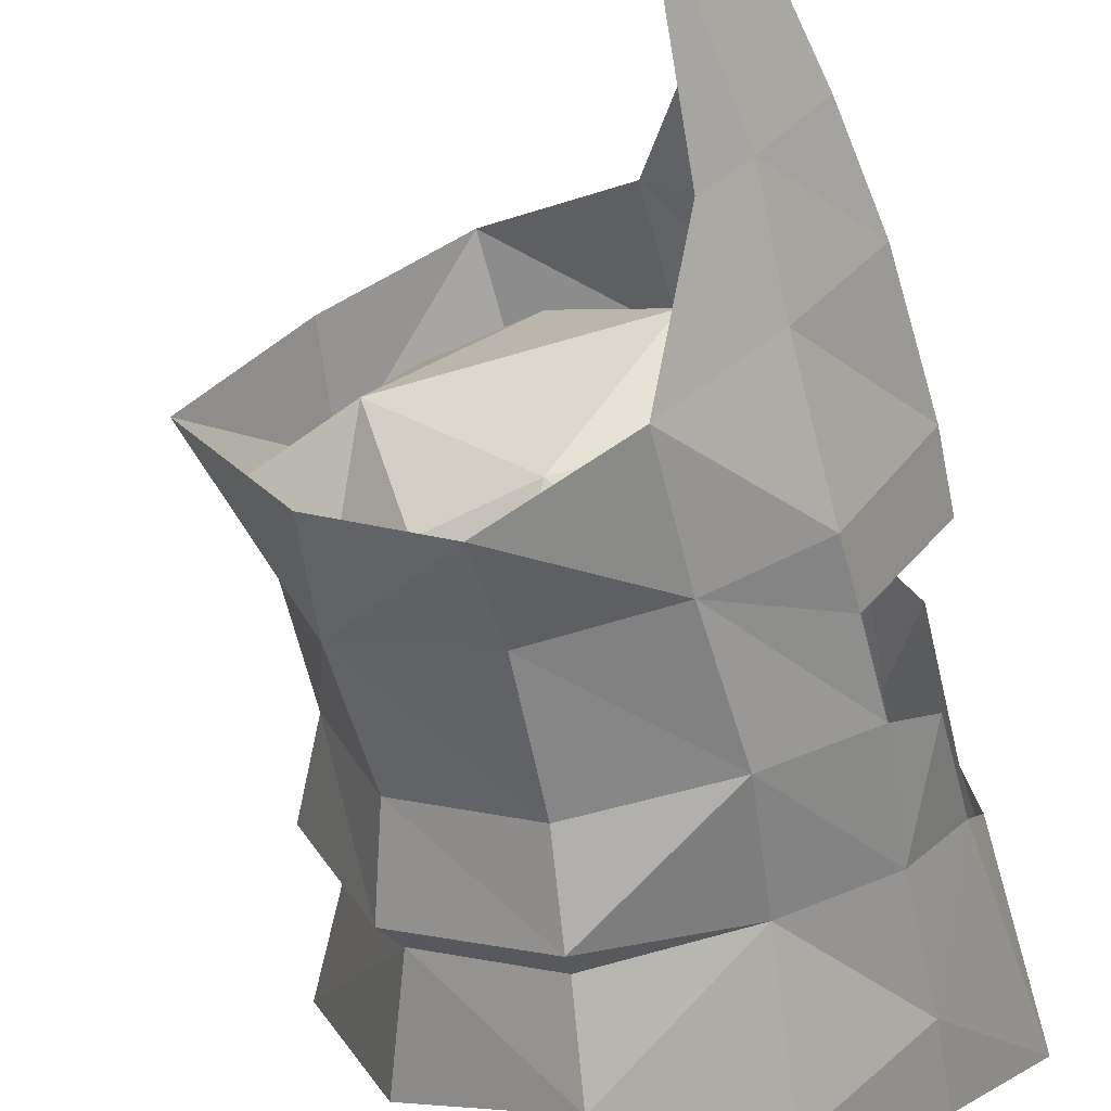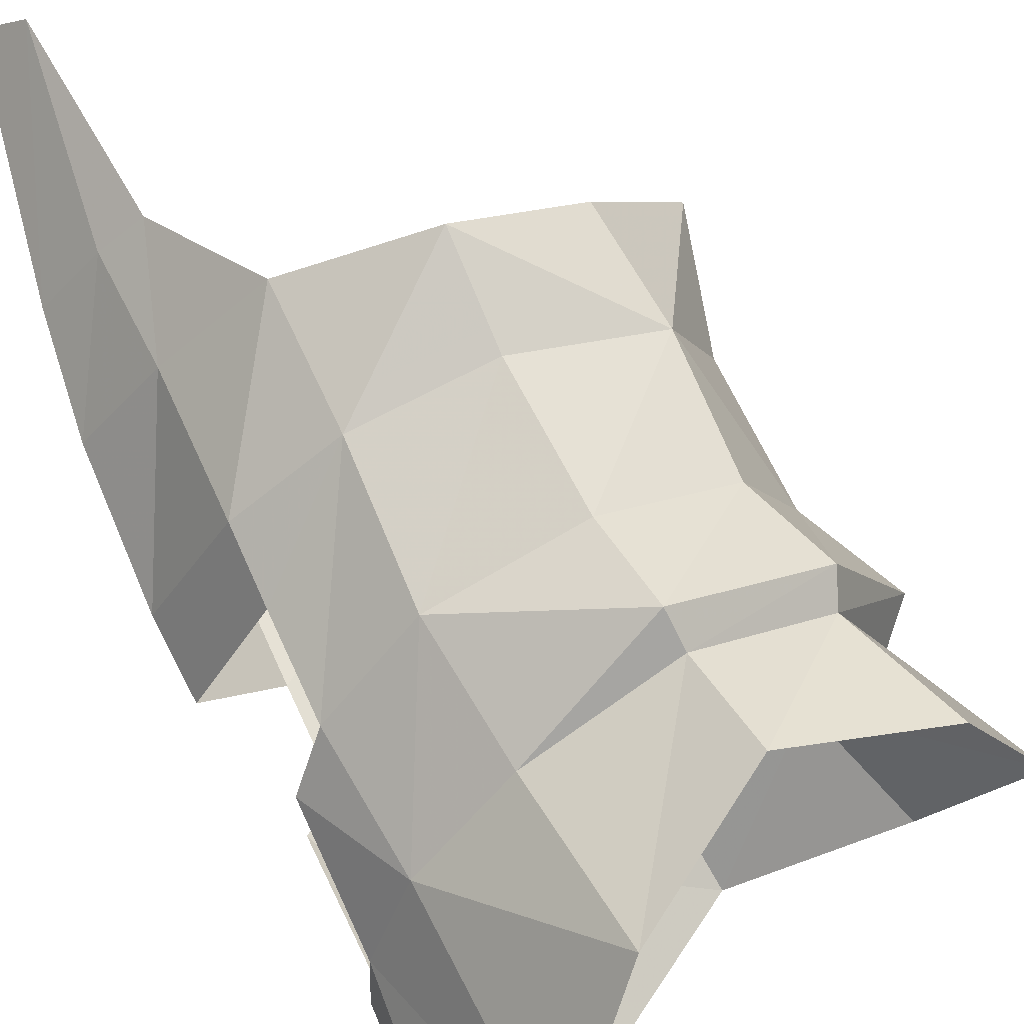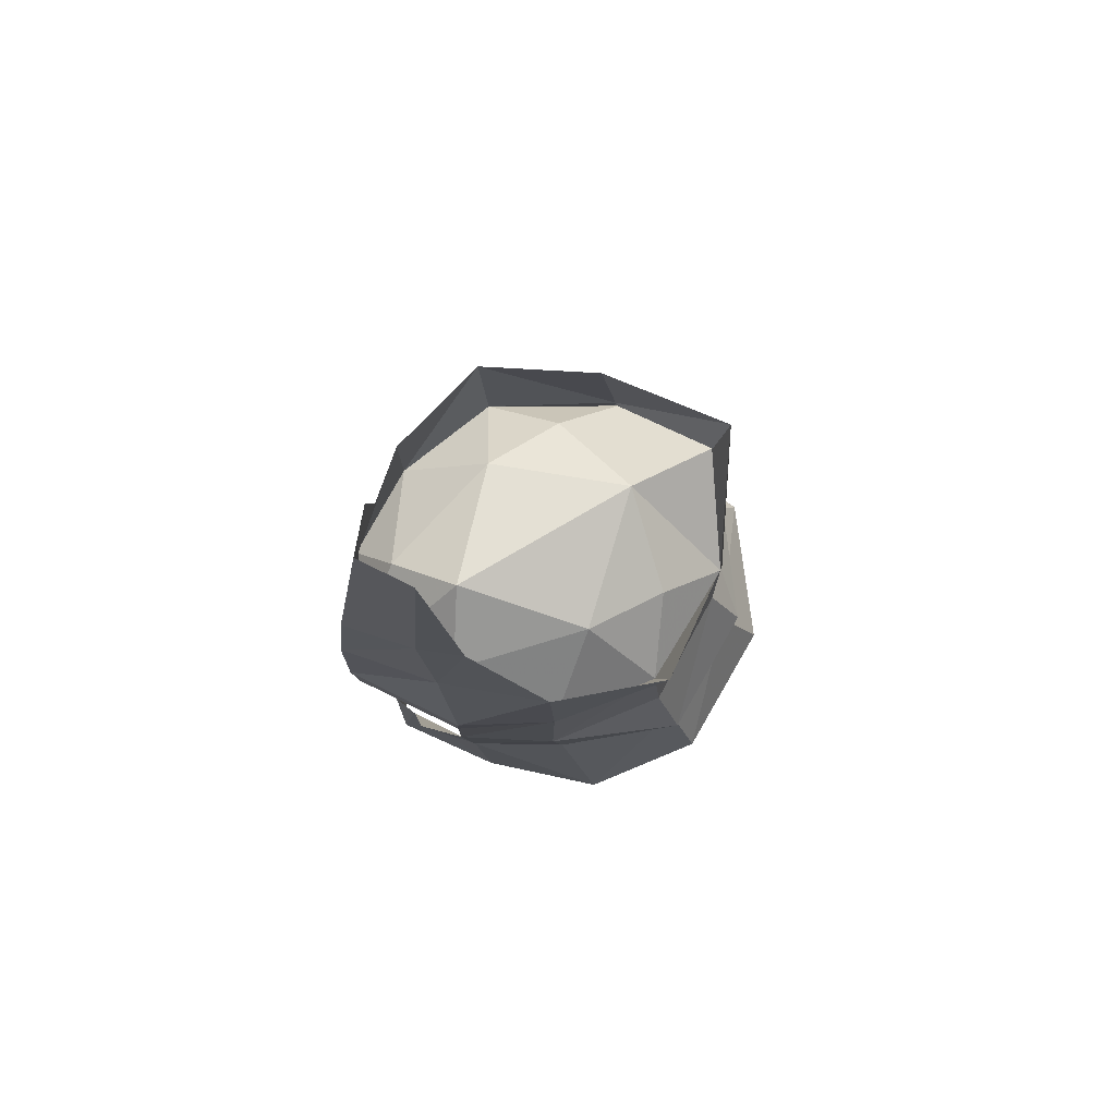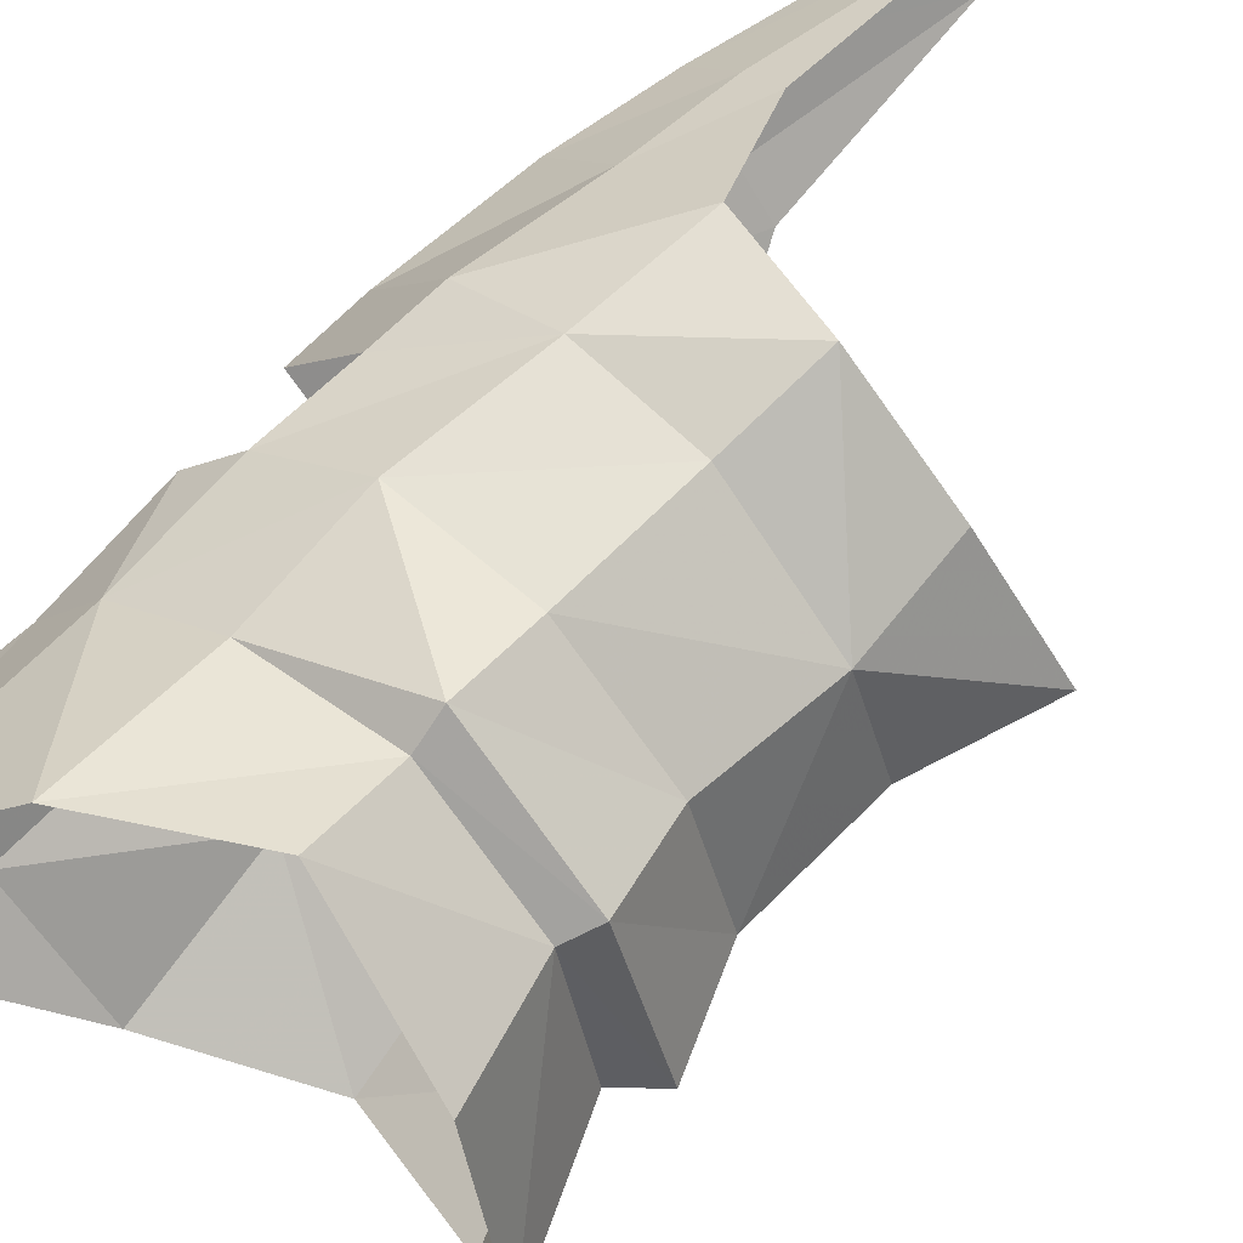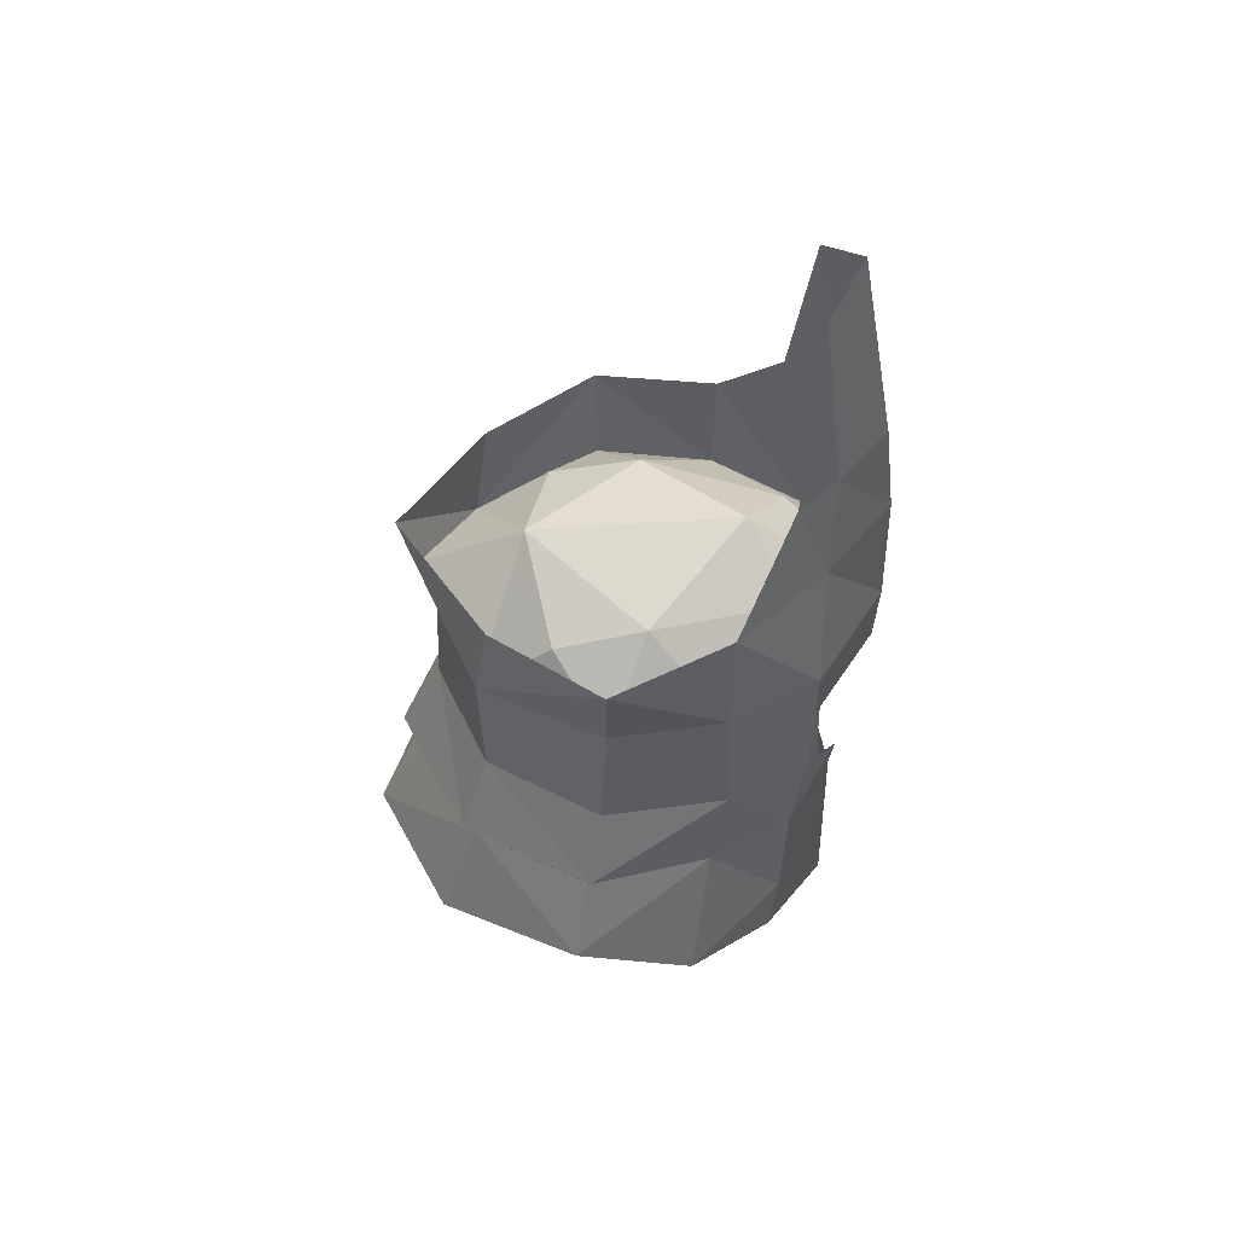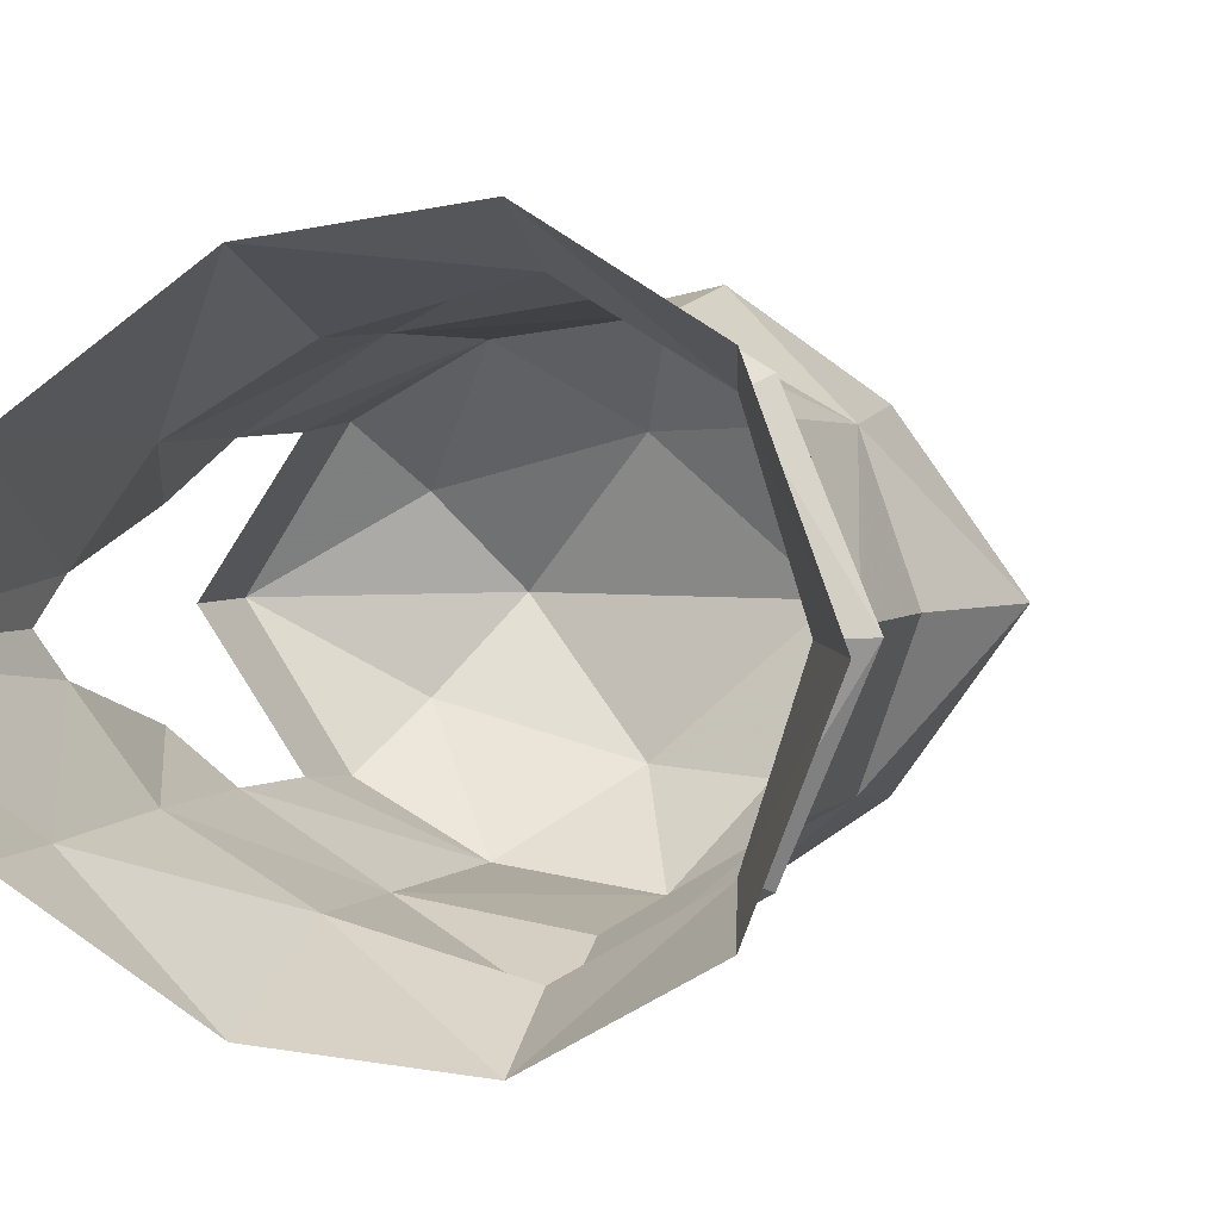
<metadata>
{"format":"obj","ext":"obj","renderer":"f3d","projection":"perspective","resolution":1024,"background":"white","views":[{"elev":-56.9,"azim":14.6,"up":"+Y"},{"elev":72.9,"azim":155.7,"up":"+Y"},{"elev":78.1,"azim":149.2,"up":"+Z"},{"elev":68.0,"azim":-132.9,"up":"+Y"},{"elev":54.1,"azim":-1.8,"up":"+Z"},{"elev":3.5,"azim":-157.7,"up":"+Y"}]}
</metadata>
<code>
g common_helmet_male_59091
v 1.506 -0.8409 2.348
v 1.508 -1.158 0.9543
v 0.5777 -1.637 2.347
v 1.5 -1.082 -0.6526
v 0.6021 -1.72 -0.3706
v 0.5593 -1.694 1.046
v -0.6786 -2.053 2.055
v -1.966 -1.159 0.9771
v -0.7409 -1.926 -0.2773
v -1.923 -1.217 -0.2911
v -2.709 -0.001181 2.241
v -2.379 0 0.9952
v -0.6653 -1.852 1.066
v 0.6021 -1.72 -0.3706
v 2.248 -0.001181 0.8847
v -0.6653 -1.852 1.066
v 1.508 -1.099 0.269
v -0.6786 -2.053 2.055
v -1.821 -1.274 2.074
v 1.972 0 -4.77
v 1.243 -1.143 -4.117
v 1.317 -1.13 -3.232
v 1.365 -1.074 -1.906
v 1.822 -0.3134 -2.172
v 1.925 0 -2.397
v -0.8593 -2.251 -1.128
v -2.206 -1.483 -1.163
v 0.4467 -1.682 -1.631
v 2.208 0 0.1368
v -2.433 0 -0.3387
v -2.878 0 -1.245
v 0.2634 -2.189 -3.158
v -1.033 -2.45 -2.338
v -2.5 -1.63 -2.579
v -2.084 -1.374 -1.464
v -0.8977 -2.056 -1.438
v -3.238 0 -2.861
v -2.572 0 -1.567
v 2.212 -0.001181 2.333
v 1.553 -0.6008 3.457
v 2.082 -0.001181 3.455
v 1.154 -0.9276 3.446
v 1.325 -0.4661 5.507
v 1.68 -0.001181 5.813
v 0.4467 -1.682 -1.631
v -0.8977 -2.056 -1.438
v -0.8593 -2.251 -1.128
v -2.084 -1.374 -1.464
v -2.206 -1.483 -1.163
v -2.572 0 -1.567
v -2.878 0 -1.245
v 1.5 -1.082 -0.6526
v 1.843 -0.6785 -0.9559
v -1.966 -1.114 0.9771
v -1.435 -0.001181 2.069
v -1.184 -1.136 1.598
v -2.515 -0.001181 1.598
v 1.251 -0.6906 1.637
v 1.508 -1.158 0.9543
v 0.5593 -1.694 1.046
v 2.248 -0.001181 0.8847
v 0.7839 -0.001181 2.19
v -0.6653 -1.852 1.066
v -0.2356 -1.092 1.811
v 0.7821 -0.001181 2.191
v 1.506 0.8385 2.348
v 0.5777 1.634 2.347
v 1.508 1.158 0.9543
v 1.5 1.082 -0.6526
v 0.5593 1.691 1.046
v 0.6021 1.72 -0.3706
v -0.6786 2.05 2.055
v -1.966 1.159 0.9771
v -1.923 1.217 -0.2911
v -0.7409 1.926 -0.2773
v -0.6653 1.849 1.066
v 0.6021 1.72 -0.3706
v -0.6653 1.849 1.066
v 1.508 1.099 0.269
v -0.6786 2.05 2.055
v -1.821 1.272 2.074
v 1.822 0.3134 -2.172
v 1.365 1.074 -1.906
v 1.243 1.143 -4.117
v -2.206 1.483 -1.163
v -0.8593 2.251 -1.128
v 0.4467 1.682 -1.631
v 0.2634 2.189 -3.158
v -2.084 1.374 -1.464
v -2.5 1.63 -2.579
v -1.033 2.45 -2.338
v -0.8977 2.056 -1.438
v 1.553 0.5984 3.457
v 1.154 0.9252 3.446
v 1.325 0.4638 5.507
v 0.4467 1.682 -1.631
v -0.8593 2.251 -1.128
v -0.8977 2.056 -1.438
v -2.206 1.483 -1.163
v -2.084 1.374 -1.464
v 1.5 1.082 -0.6526
v 1.843 0.6785 -0.9559
v -1.966 1.159 0.9771
v -1.184 1.133 1.598
v 1.251 0.6882 1.637
v 0.5593 1.691 1.046
v 1.508 1.158 0.9543
v -0.2356 1.09 1.811
v -0.6653 1.849 1.066
f 2 1 3
f 5 4 6
f 7 6 3
f 9 8 10
f 8 11 12
f 14 13 9
f 1 2 15
f 16 5 6
f 13 8 9
f 6 4 17
f 17 2 6
f 18 8 13
f 8 18 19
f 21 20 22
f 23 22 24
f 22 20 24
f 24 20 25
f 9 10 26
f 27 26 10
f 28 14 26
f 9 26 14
f 17 29 2
f 15 2 29
f 10 30 27
f 31 27 30
f 23 28 22
f 21 22 32
f 22 28 32
f 34 33 35
f 36 35 33
f 36 33 28
f 32 28 33
f 34 35 37
f 38 37 35
f 39 1 15
f 1 39 40
f 41 40 39
f 3 1 42
f 40 42 1
f 40 41 43
f 44 43 41
f 42 40 43
f 10 8 30
f 12 30 8
f 11 8 19
f 46 45 47
f 48 46 49
f 47 49 46
f 50 48 51
f 49 51 48
f 52 14 23
f 28 23 14
f 53 23 24
f 52 23 53
f 16 6 7
f 6 2 3
f 55 54 56
f 54 55 57
f 59 58 60
f 59 61 58
f 62 58 61
f 63 60 64
f 65 55 64
f 58 64 60
f 65 64 62
f 58 62 64
f 64 55 56
f 63 64 56
f 63 56 54
f 67 66 68
f 70 69 71
f 67 70 72
f 74 73 75
f 12 11 73
f 75 76 77
f 15 68 66
f 70 71 78
f 75 73 76
f 79 69 70
f 70 68 79
f 76 73 80
f 81 80 73
f 25 20 82
f 83 82 84
f 82 20 84
f 85 74 86
f 75 86 74
f 75 77 86
f 87 86 77
f 15 29 68
f 79 68 29
f 31 30 85
f 74 85 30
f 84 88 83
f 87 83 88
f 90 89 91
f 92 91 89
f 91 92 88
f 87 88 92
f 38 89 37
f 90 37 89
f 15 66 39
f 41 39 93
f 66 93 39
f 93 66 94
f 67 94 66
f 44 41 95
f 93 95 41
f 95 93 94
f 12 73 30
f 74 30 73
f 81 73 11
f 97 96 98
f 97 98 99
f 100 99 98
f 99 100 51
f 50 51 100
f 87 77 83
f 101 83 77
f 82 83 102
f 102 83 101
f 72 70 78
f 67 68 70
f 104 103 55
f 57 55 103
f 106 105 107
f 105 61 107
f 61 105 62
f 108 106 109
f 108 55 65
f 106 108 105
f 105 108 62
f 65 62 108
f 104 55 108
f 104 108 109
f 103 104 109

</code>
